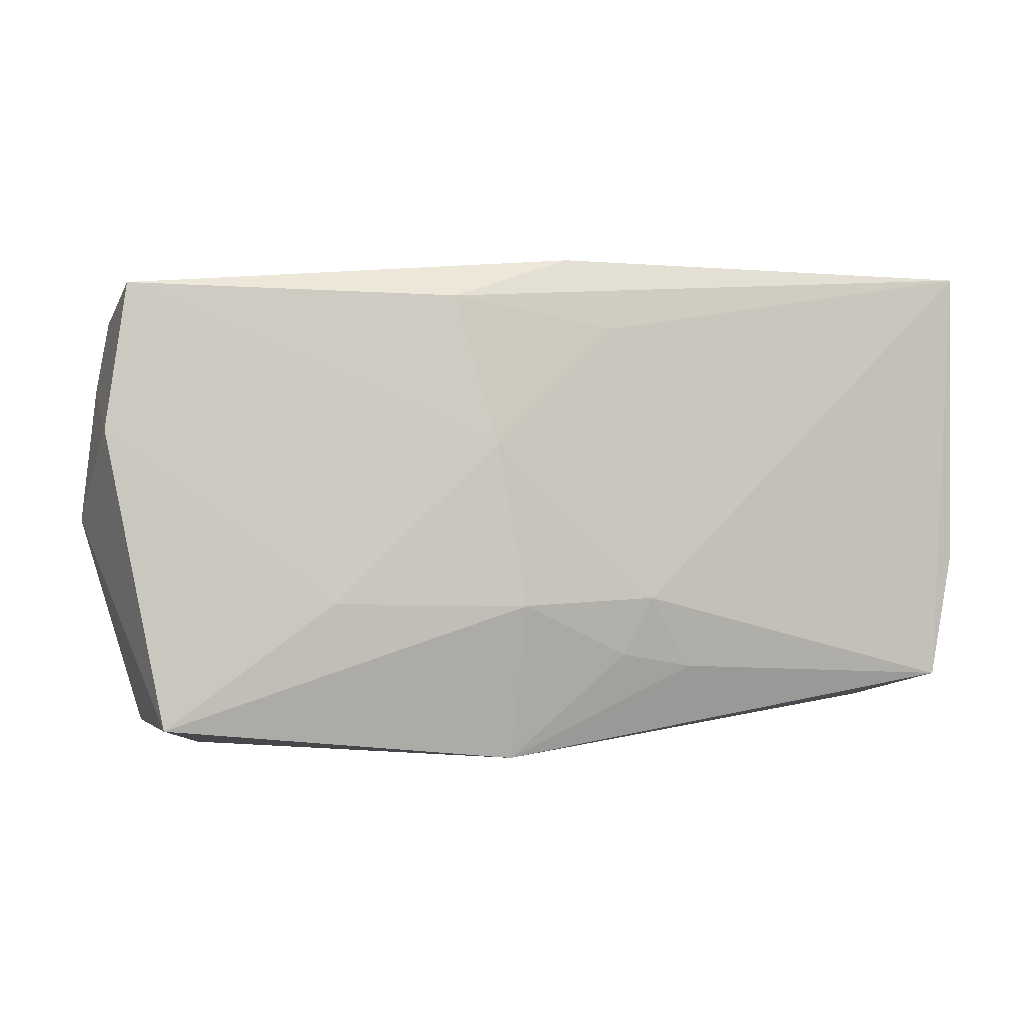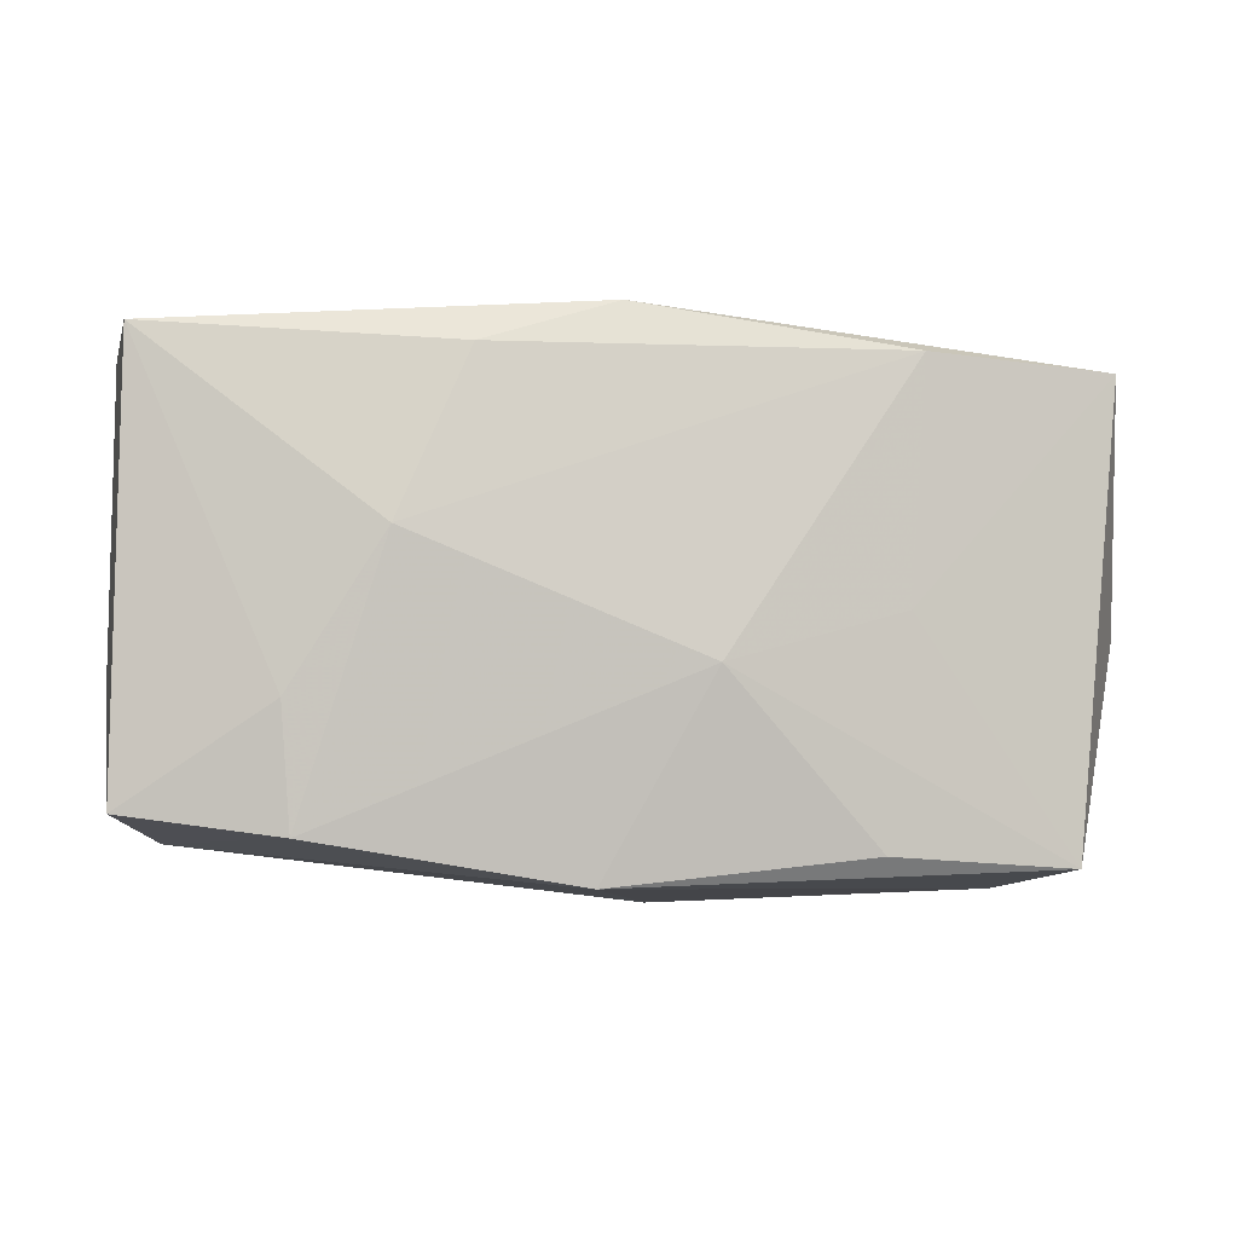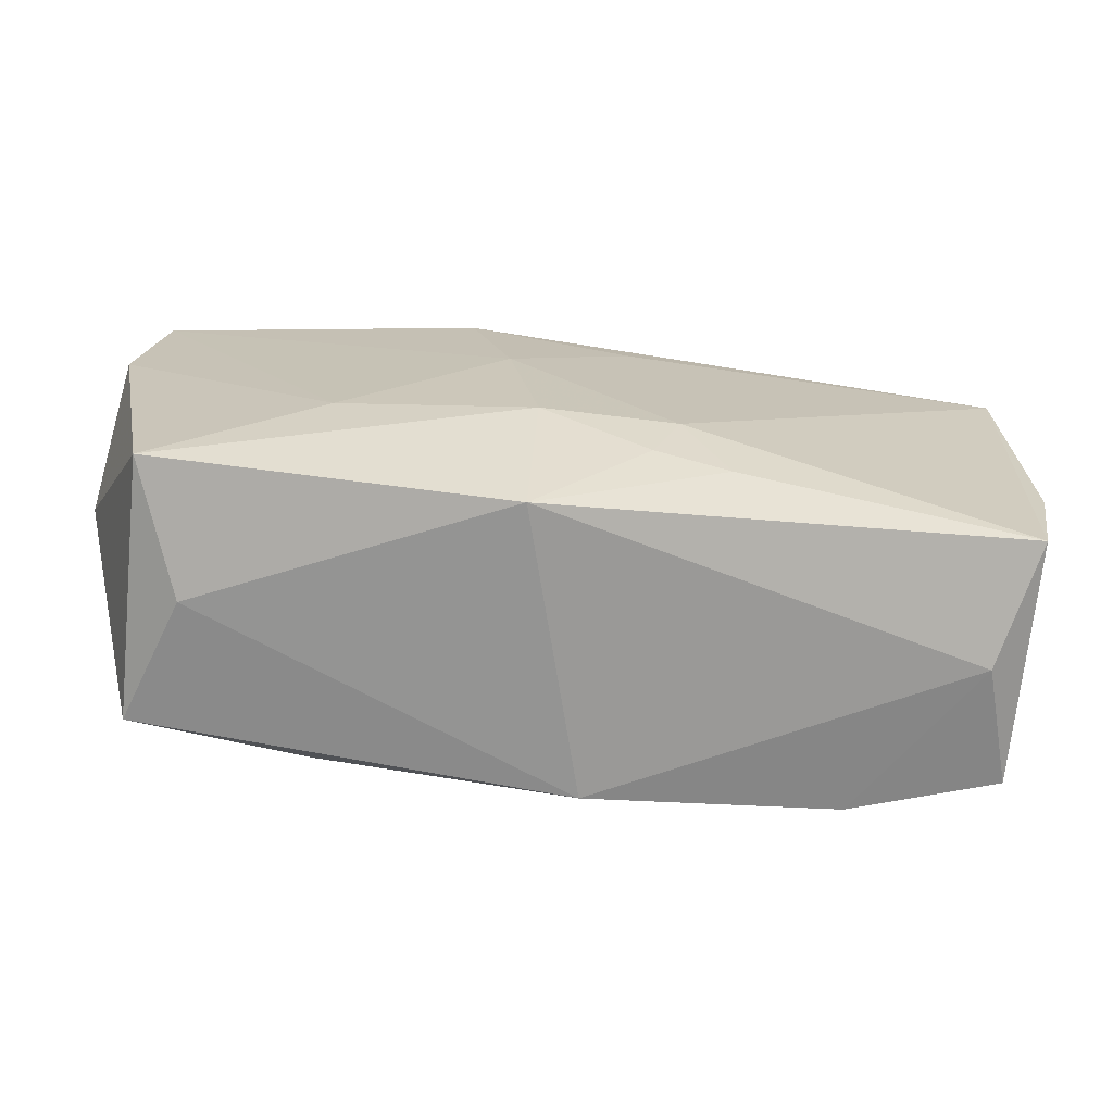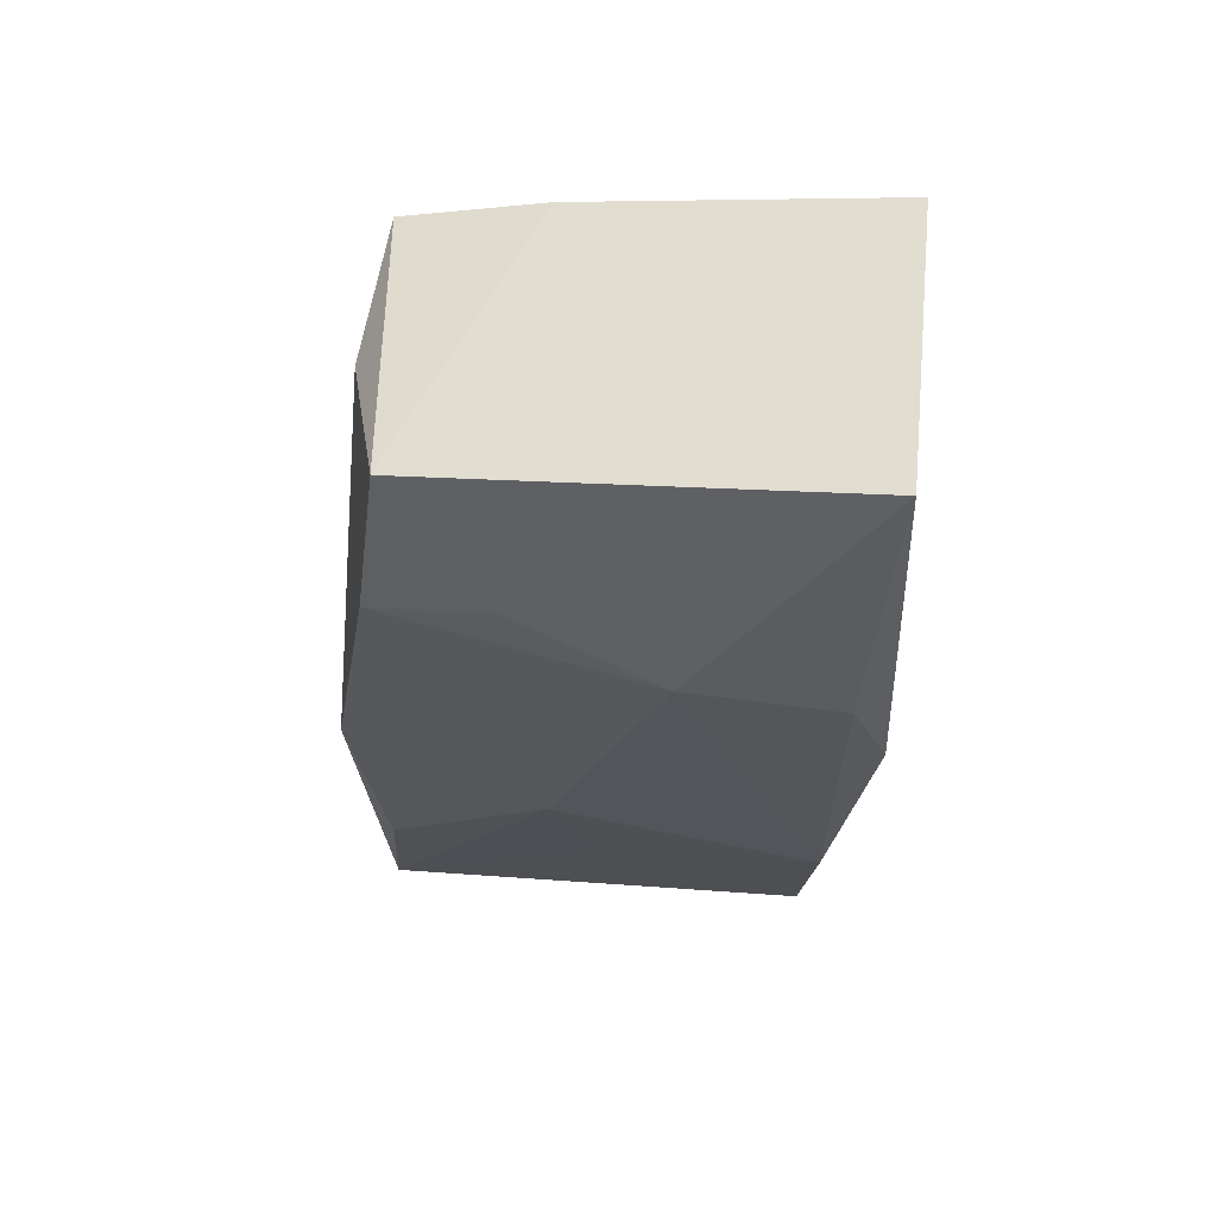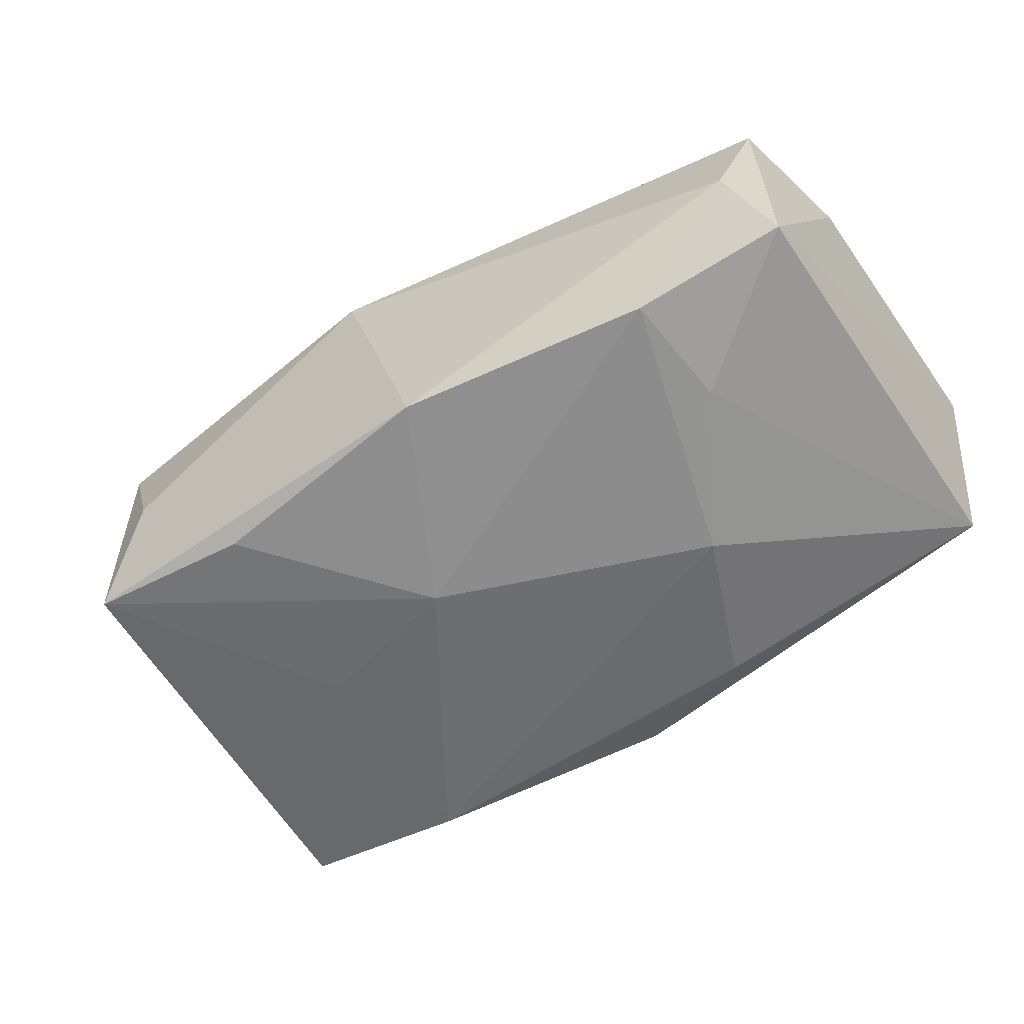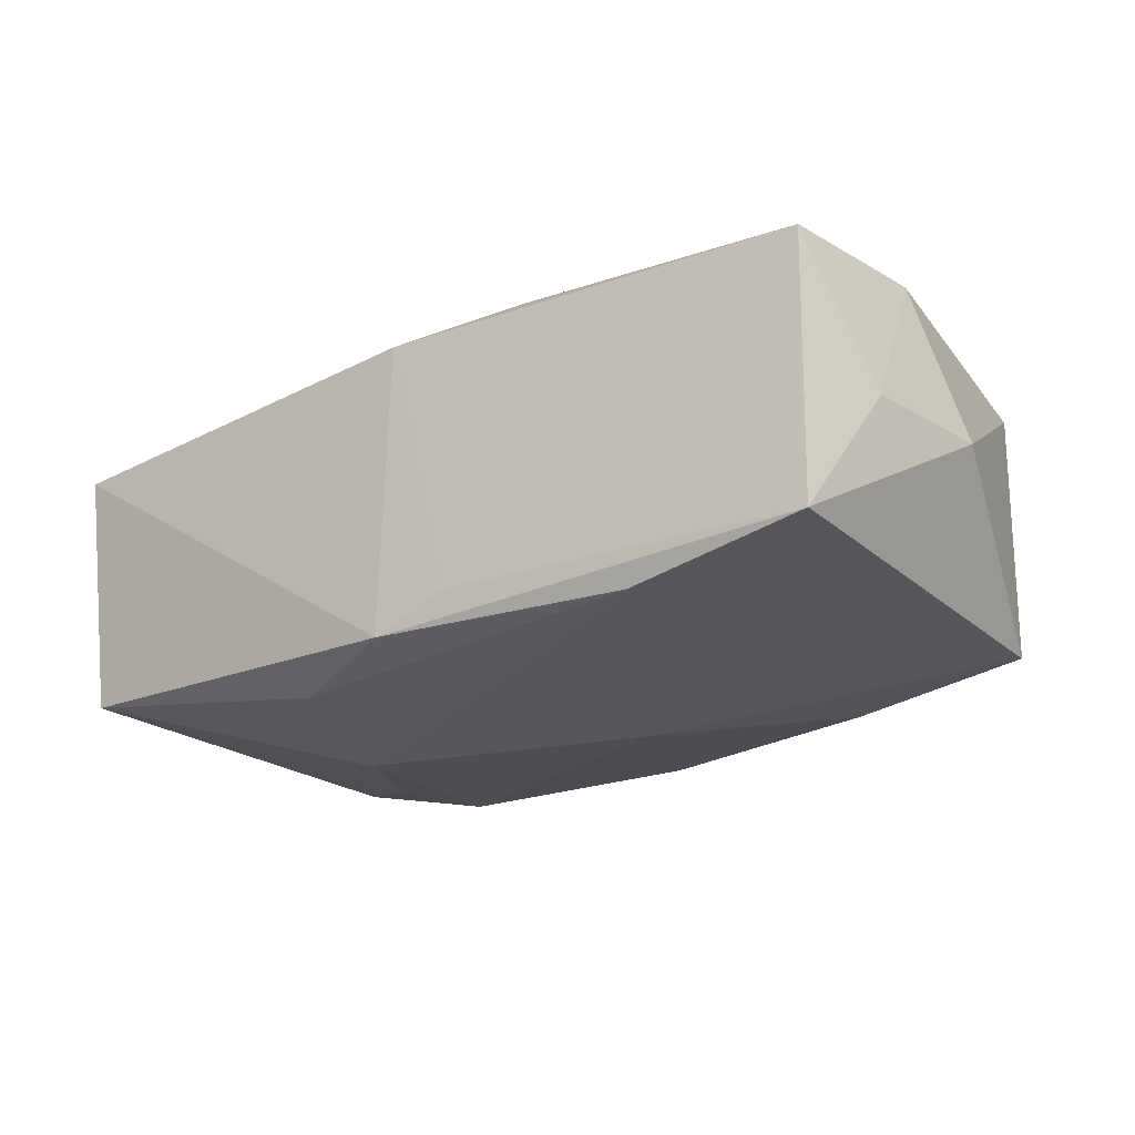
<metadata>
{"format":"obj","ext":"obj","renderer":"f3d","projection":"perspective","resolution":1024,"background":"white","views":[{"elev":-1.9,"azim":-17.6,"up":"+Y"},{"elev":-6.9,"azim":171.3,"up":"+Y"},{"elev":-69.5,"azim":-7.9,"up":"+Y"},{"elev":-25.8,"azim":89.8,"up":"+Z"},{"elev":-56.1,"azim":34.9,"up":"+Z"},{"elev":-25.3,"azim":-140.9,"up":"+Z"}]}
</metadata>
<code>
v 0.0002075 0.02081 0.01249
v 0.0009065 0.02081 -0.01357
v -0.03756 0.01752 0.01012
v -0.005514 0.02033 -0.01113
v -0.006935 0.004472 0.01529
v -0.02021 -0.001513 -0.01396
v -0.004702 -0.02258 0.01191
v 0.00266 -0.02171 -0.01226
v -0.03438 -0.01971 0.01068
v 0.03701 -0.01644 -0.008786
v -0.03888 0.009405 -0.001137
v -0.005851 -0.005711 -0.01558
v -0.03931 0.00522 0.01007
v -0.02996 -0.02149 -8.833e-05
v 0.01182 0.01714 -0.01474
v 0.007033 -0.008751 0.01543
v 0.0366 0.0189 -0.01003
v 0.01111 -0.01475 0.01393
v 0.03629 -0.01584 0.01201
v -0.02135 0.01757 -0.01471
v -0.02059 -0.009204 0.01347
v 0.03355 -0.01828 0.001601
v 0.003729 0.01471 0.01421
v 0.004799 -0.01367 0.01447
v 0.0385 -0.004746 0.01166
v 0.02506 -0.008377 -0.01306
v -0.03666 0.01681 -0.01262
v 0.01763 0.003703 -0.01555
v 0.03838 0.02081 0.01222
v -0.01842 -0.01934 -0.01279
v -0.004376 -0.009409 0.01543
v -0.04011 -0.001982 -0.0008768
v 0.02425 -0.01819 -0.01209
v -0.0336 -0.02018 -0.01111
v -0.01041 0.01702 0.01428
f 32 9 13
f 21 13 9
f 31 9 7
f 31 21 9
f 31 16 5
f 5 21 31
f 19 10 25
f 19 18 7
f 16 18 19
f 11 27 32
f 32 13 11
f 24 18 16
f 16 31 24
f 7 18 24
f 24 31 7
f 10 19 22
f 22 19 7
f 34 9 32
f 32 27 34
f 5 16 23
f 15 17 28
f 25 10 29
f 10 17 29
f 29 19 25
f 16 19 29
f 29 23 16
f 7 9 14
f 9 34 14
f 10 22 33
f 33 12 28
f 5 23 35
f 23 29 35
f 20 15 28
f 28 12 20
f 2 29 17
f 17 15 2
f 15 20 2
f 2 20 27
f 8 14 34
f 7 14 8
f 8 33 22
f 12 33 8
f 8 22 7
f 6 34 27
f 6 12 34
f 27 20 6
f 6 20 12
f 26 33 28
f 10 33 26
f 28 17 26
f 26 17 10
f 5 35 3
f 3 21 5
f 13 21 3
f 27 11 3
f 3 11 13
f 34 12 30
f 30 8 34
f 12 8 30
f 29 2 1
f 1 35 29
f 1 3 35
f 4 1 2
f 3 1 4
f 4 2 27
f 27 3 4

</code>
